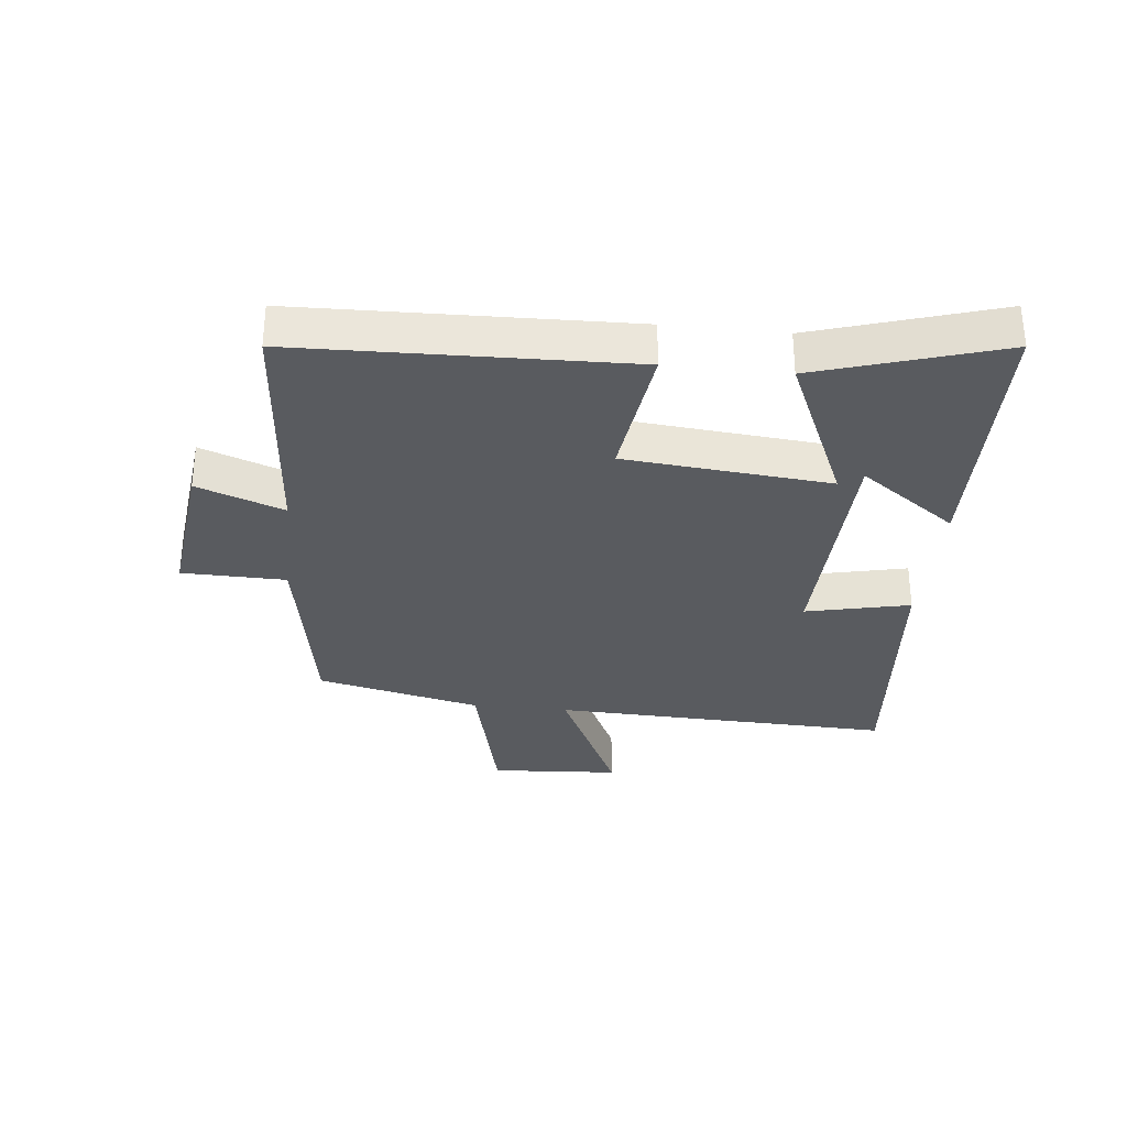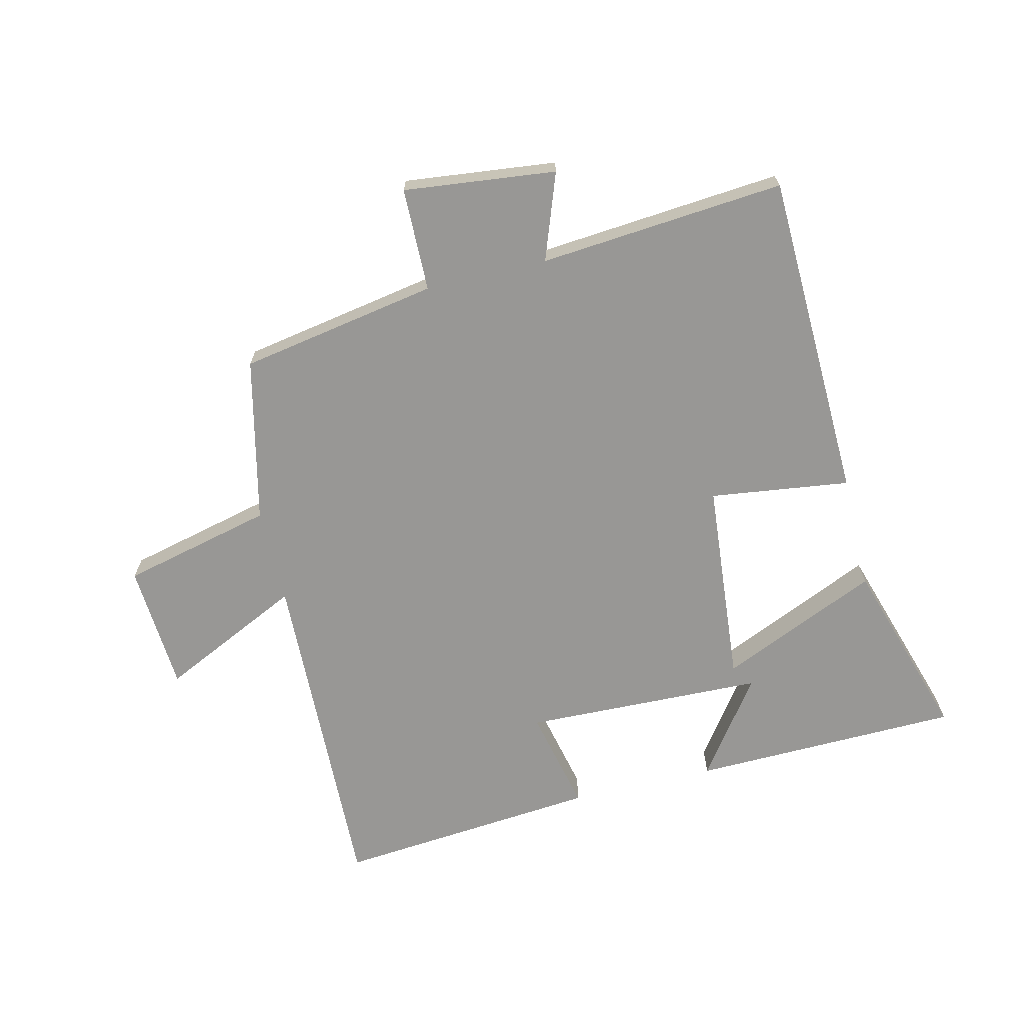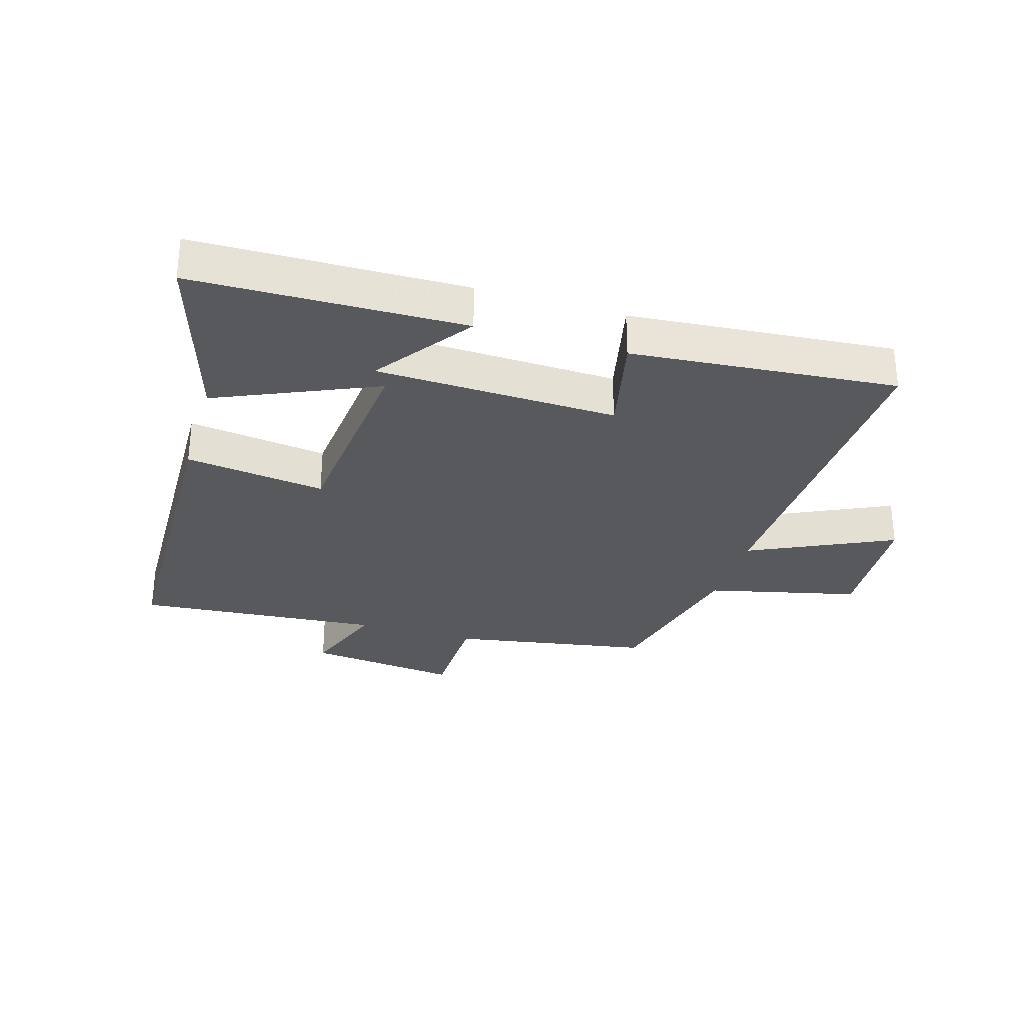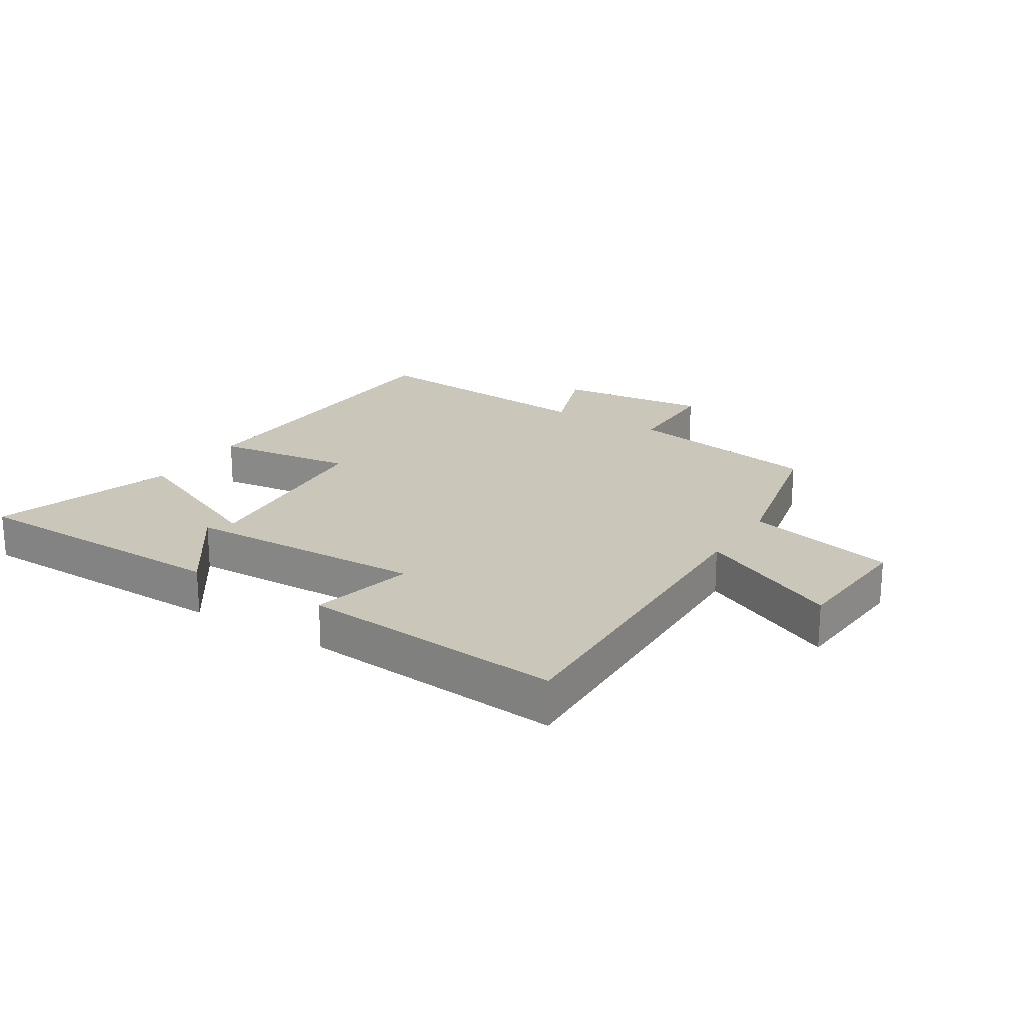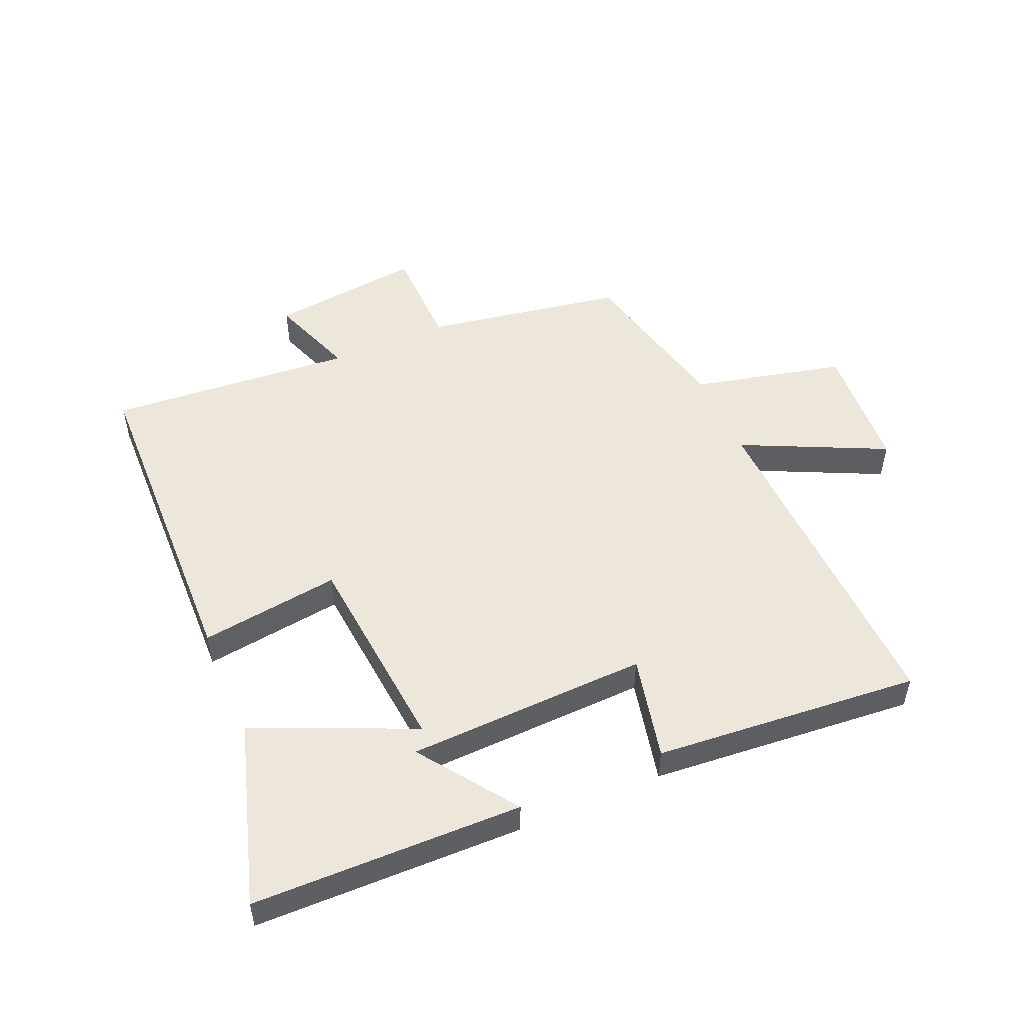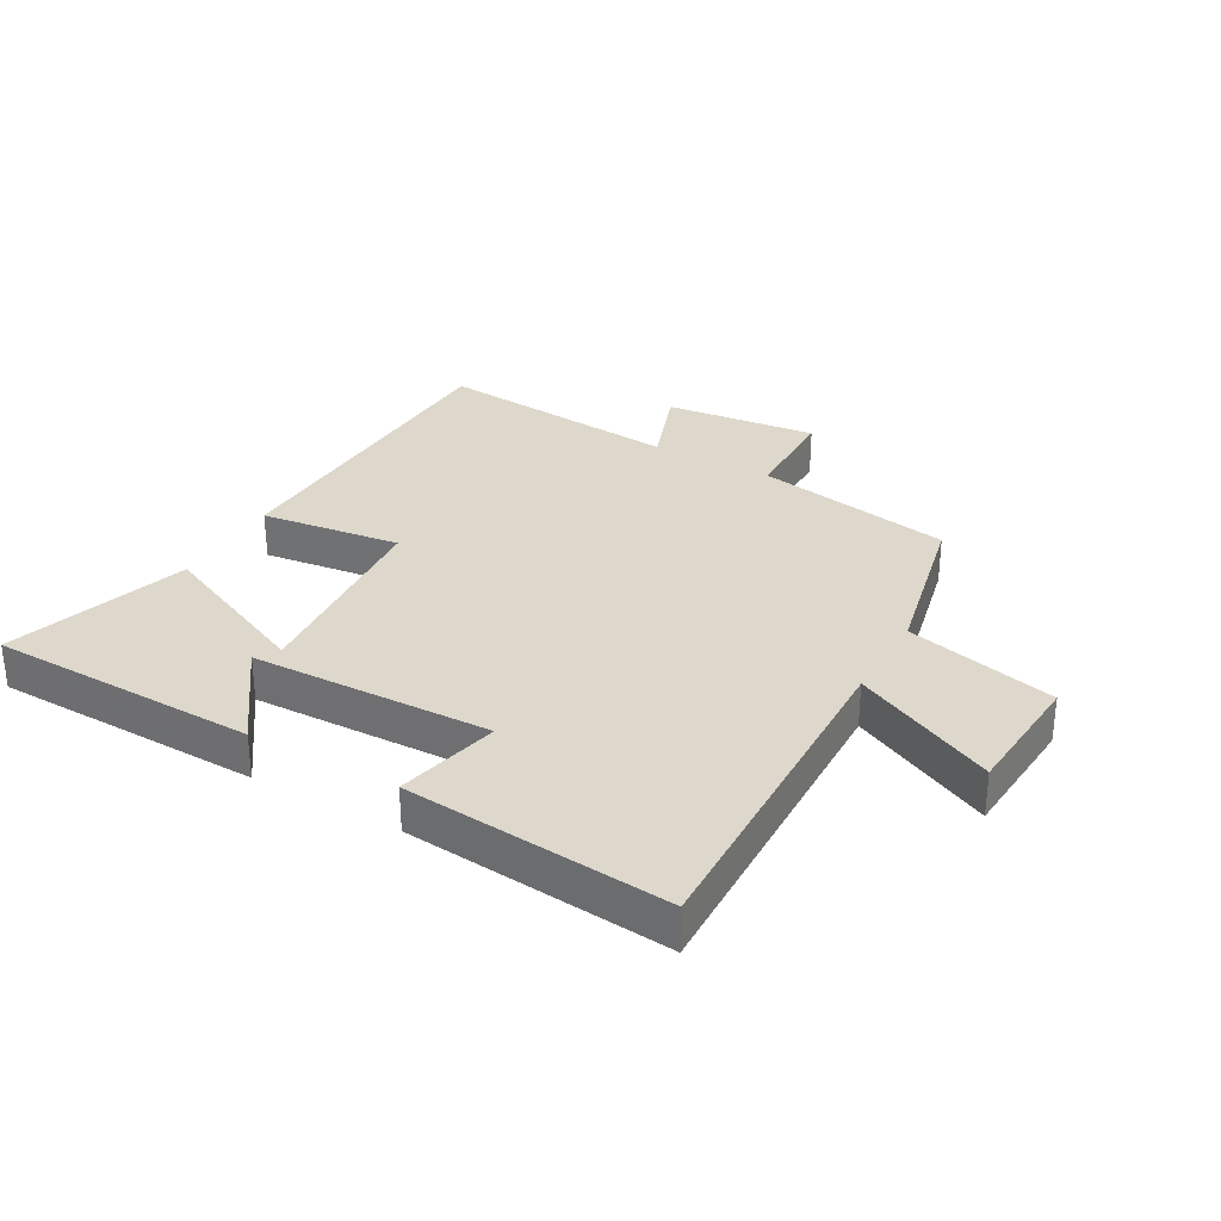
<metadata>
{"format":"obj","ext":"obj","renderer":"f3d","projection":"perspective","resolution":1024,"background":"white","views":[{"elev":-32.1,"azim":-96.1,"up":"+Y"},{"elev":-68.2,"azim":-166.5,"up":"+Y"},{"elev":-30.1,"azim":-16.9,"up":"+Y"},{"elev":21.1,"azim":32.3,"up":"+Y"},{"elev":51.5,"azim":-23.5,"up":"+Y"},{"elev":31.1,"azim":29.7,"up":"+Y"}]}
</metadata>
<code>
v -0.593 0.07 0.491
v -0.155 0.07 0.5
v -0.267 0.07 0.343
v 0.125 0.07 0.331
v 0.087 0.07 0.5
v 0.518 0.07 0.538
v 0.5 0.07 -0.017
v 0.732 0.07 0.094
v 0.746 0.07 -0.116
v 0.5 0.07 -0.175
v 0.439 0.07 -0.443
v 0.116 0.07 -0.5
v 0.113 0.07 -0.669
v -0.135 0.07 -0.641
v -0.084 0.07 -0.5
v -0.484 0.07 -0.534
v -0.5 0.07 0.003
v -0.272 0.07 -0.027
v -0.242 0.07 0.307
v -0.5 0.07 0.193
v -0.593 0 0.491
v -0.155 0 0.5
v -0.267 0 0.343
v 0.125 0 0.331
v 0.087 0 0.5
v 0.518 0 0.538
v 0.5 0 -0.017
v 0.732 0 0.094
v 0.746 0 -0.116
v 0.5 0 -0.175
v 0.439 0 -0.443
v 0.116 0 -0.5
v 0.113 0 -0.669
v -0.135 0 -0.641
v -0.084 0 -0.5
v -0.484 0 -0.534
v -0.5 0 0.003
v -0.272 0 -0.027
v -0.242 0 0.307
v -0.5 0 0.193
f 19 20 1
f 15 16 17 18
f 15 18 19
f 12 13 14 15
f 10 11 12 15
f 10 15 19
f 7 8 9 10
f 7 10 19
f 4 5 6 7
f 3 4 7 19
f 1 2 3
f 1 3 19
f 21 40 39
f 38 37 36 35
f 39 38 35
f 35 34 33 32
f 35 32 31 30
f 39 35 30
f 30 29 28 27
f 39 30 27
f 27 26 25 24
f 39 27 24 23
f 23 22 21
f 39 23 21
f 1 21 22 2
f 2 22 23 3
f 3 23 24 4
f 4 24 25 5
f 5 25 26 6
f 6 26 27 7
f 7 27 28 8
f 8 28 29 9
f 9 29 30 10
f 10 30 31 11
f 11 31 32 12
f 12 32 33 13
f 13 33 34 14
f 14 34 35 15
f 15 35 36 16
f 16 36 37 17
f 17 37 38 18
f 18 38 39 19
f 19 39 40 20
f 20 40 21 1

</code>
